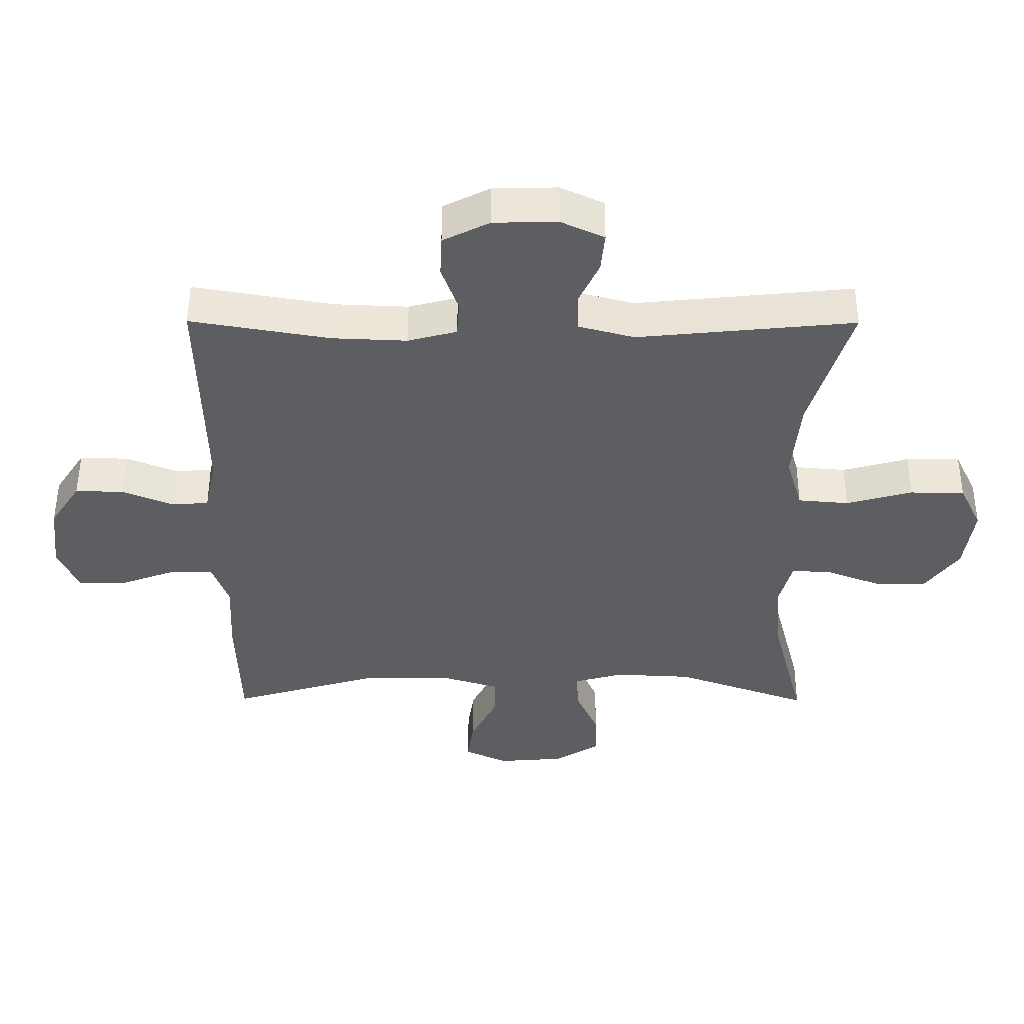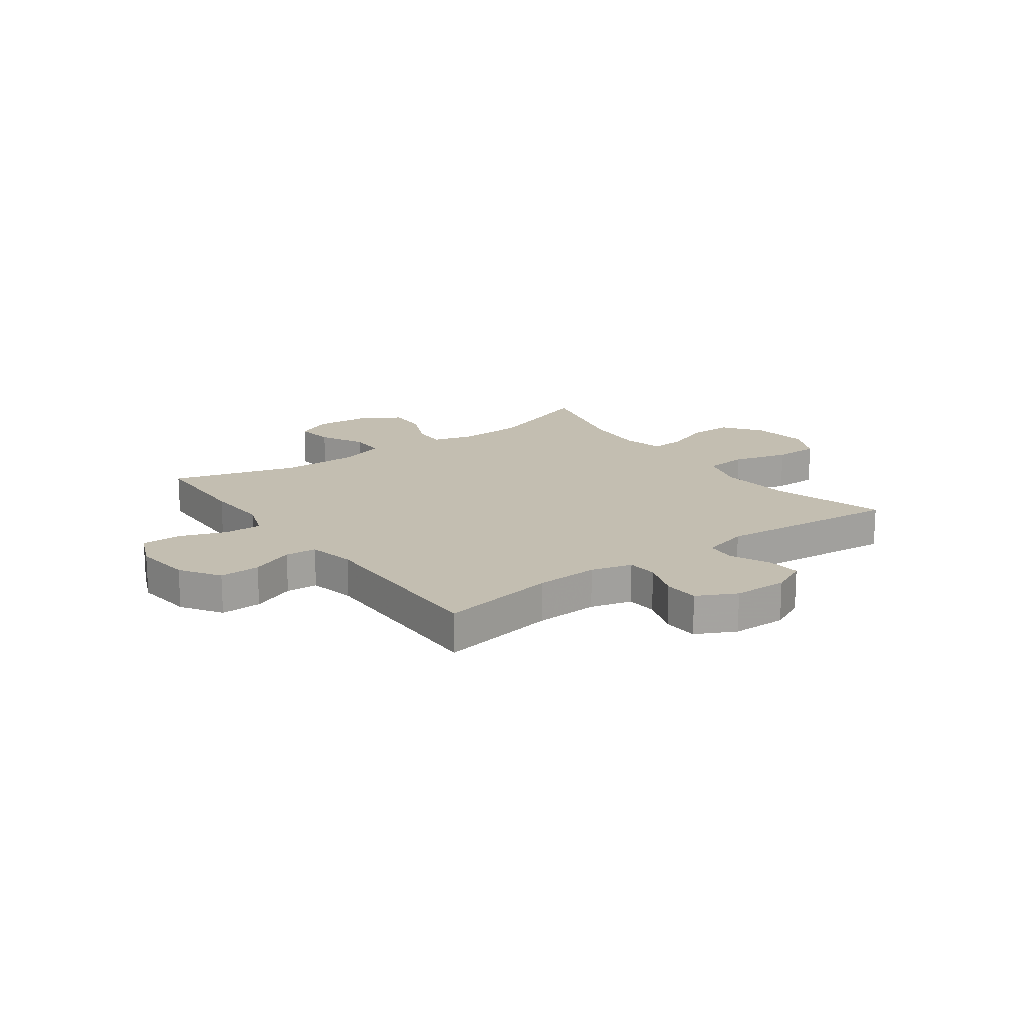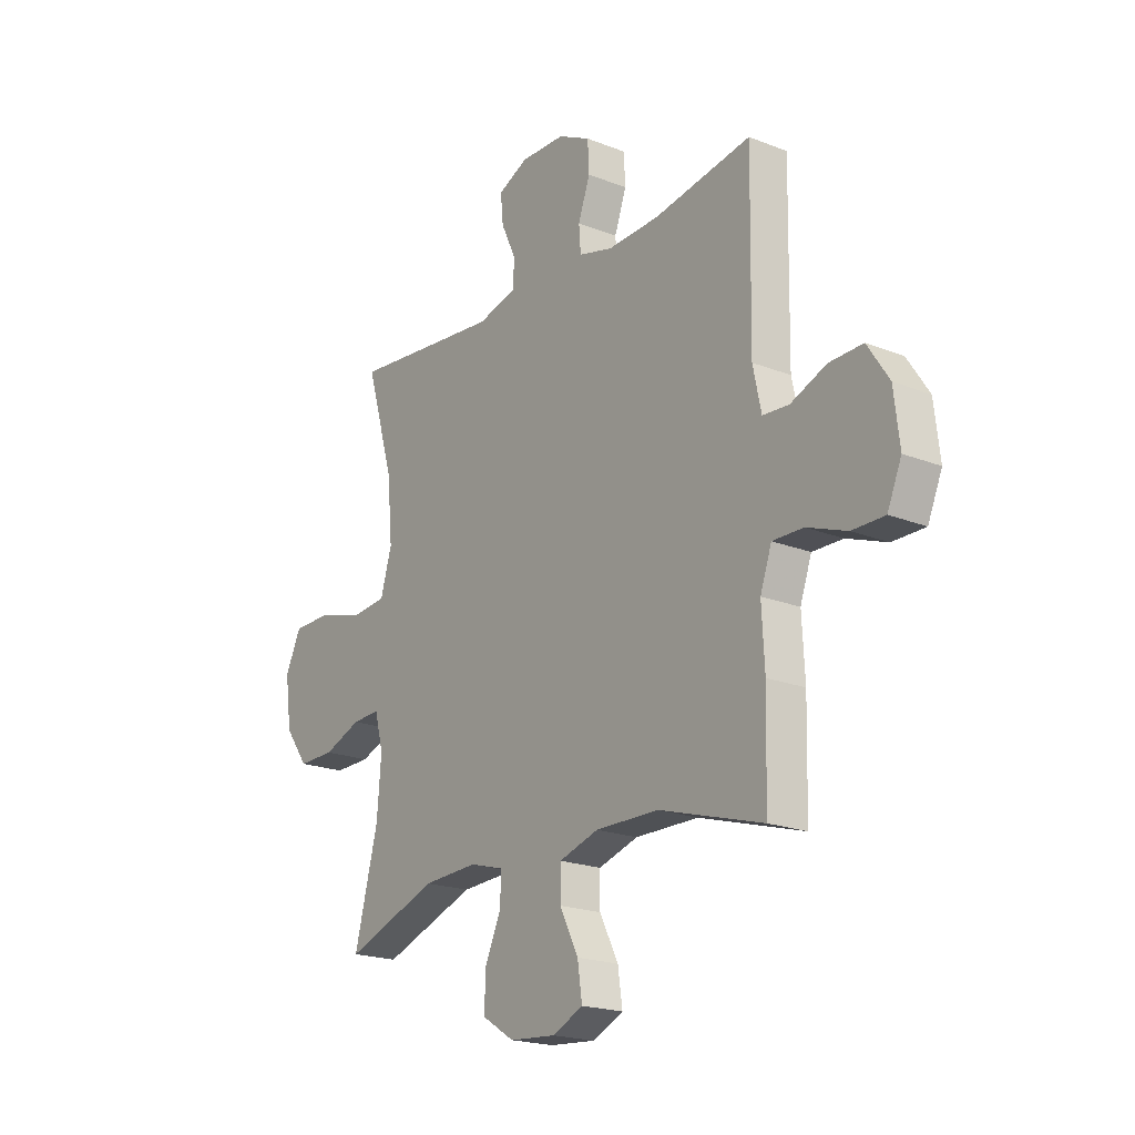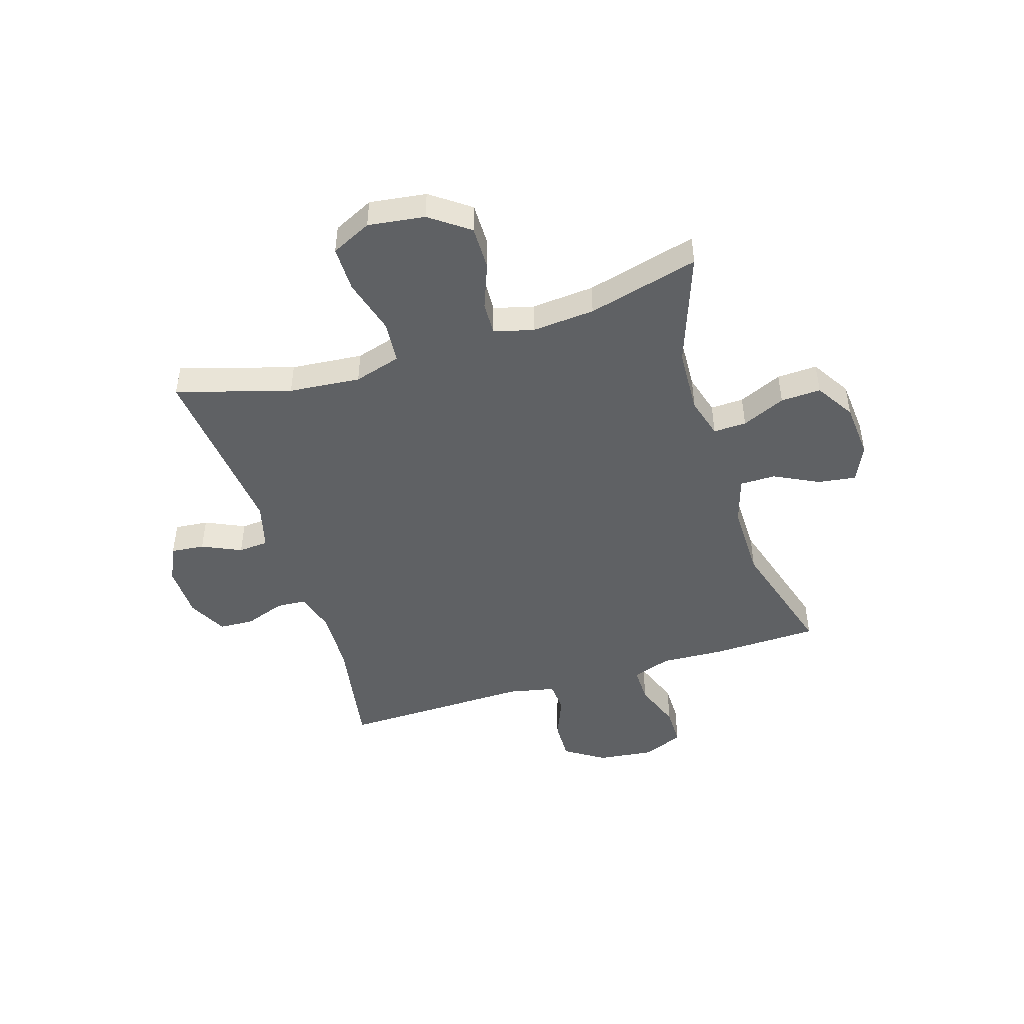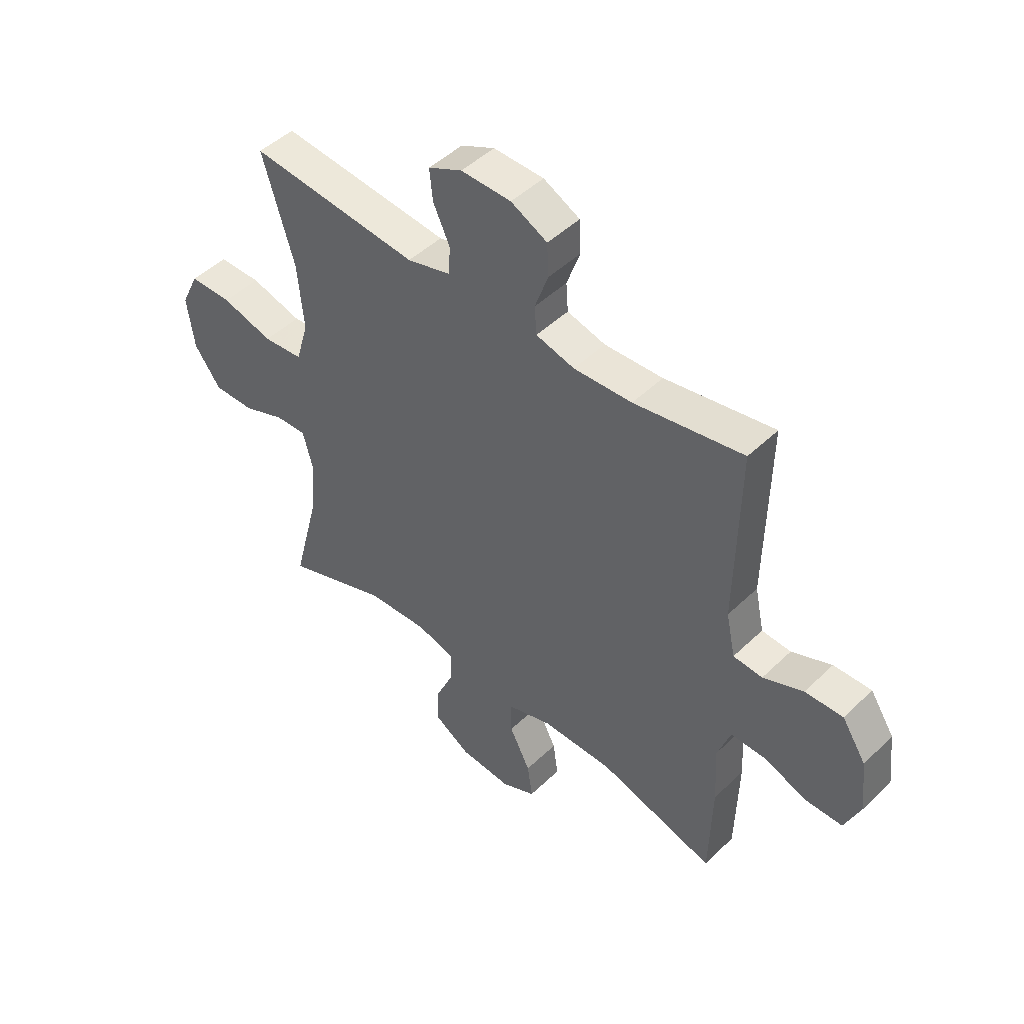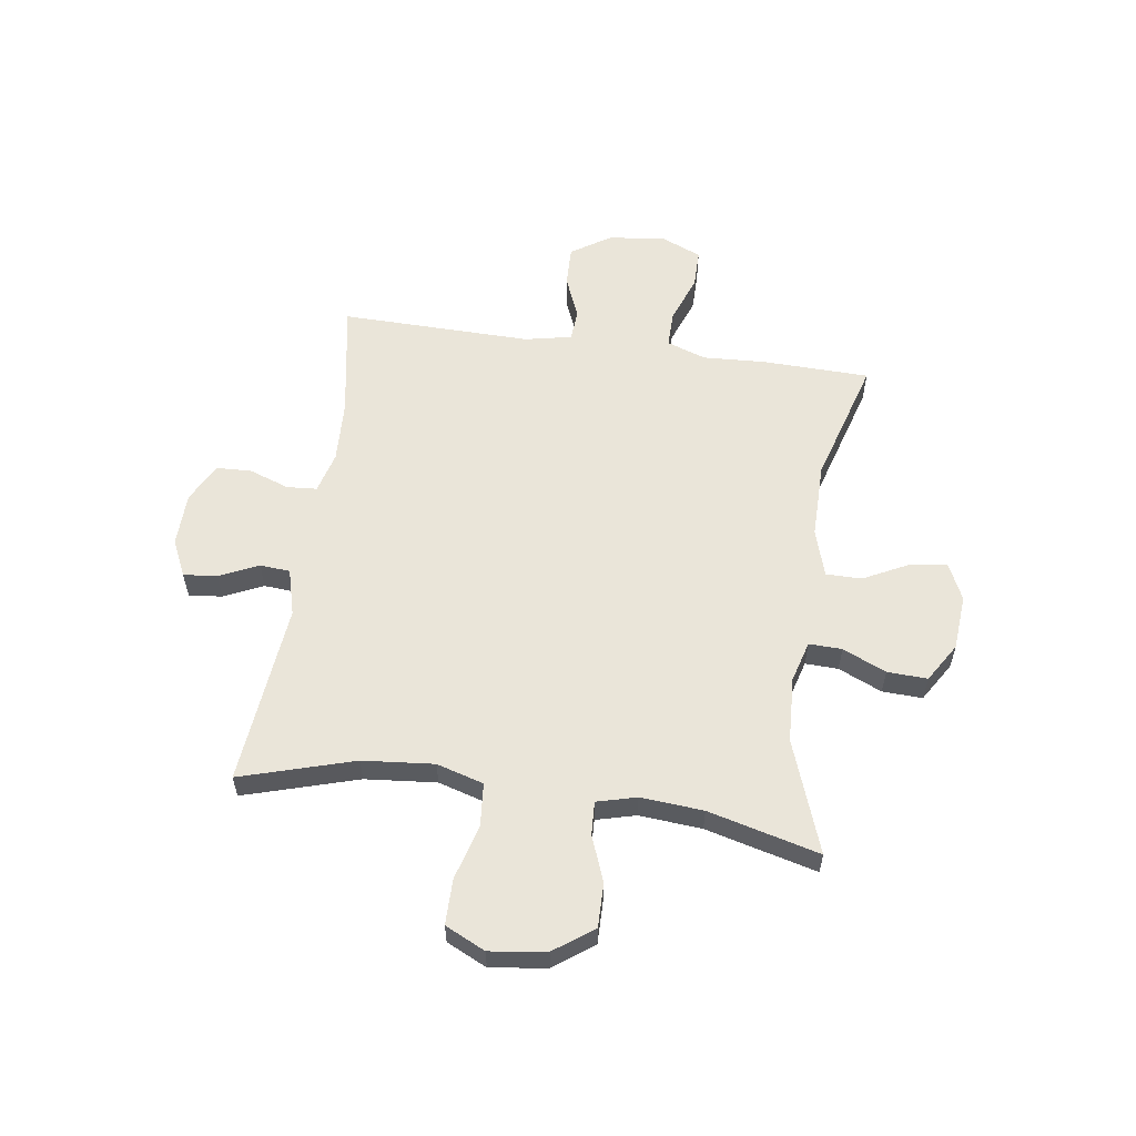
<metadata>
{"format":"obj","ext":"obj","renderer":"f3d","projection":"perspective","resolution":1024,"background":"white","views":[{"elev":51.5,"azim":0.2,"up":"+Z"},{"elev":17.2,"azim":-36.1,"up":"+Y"},{"elev":-20.1,"azim":-126.1,"up":"+Z"},{"elev":-46.7,"azim":107.5,"up":"+Y"},{"elev":47.2,"azim":-137.2,"up":"+Z"},{"elev":57.9,"azim":98.2,"up":"+Y"}]}
</metadata>
<code>
v 0.5 0.07 -0.5
v 0.295 0.07 -0.426
v 0.176 0.07 -0.42
v 0.101 0.07 -0.441
v 0.103 0.07 -0.501
v 0.138 0.07 -0.58
v 0.141 0.07 -0.653
v 0.07 0.07 -0.697
v -0.031 0.07 -0.705
v -0.098 0.07 -0.674
v -0.088 0.07 -0.605
v -0.047 0.07 -0.524
v -0.047 0.07 -0.459
v -0.134 0.07 -0.432
v -0.272 0.07 -0.433
v -0.5 0.07 -0.5
v -0.505 0.07 -0.305
v -0.499 0.07 -0.19
v -0.524 0.07 -0.119
v -0.591 0.07 -0.12
v -0.678 0.07 -0.152
v -0.749 0.07 -0.152
v -0.78 0.07 -0.079
v -0.768 0.07 0.025
v -0.721 0.07 0.097
v -0.647 0.07 0.095
v -0.569 0.07 0.063
v -0.512 0.07 0.067
v -0.494 0.07 0.152
v -0.5 0.07 0.5
v -0.287 0.07 0.463
v -0.173 0.07 0.458
v -0.098 0.07 0.478
v -0.094 0.07 0.533
v -0.12 0.07 0.606
v -0.117 0.07 0.67
v -0.046 0.07 0.706
v 0.052 0.07 0.708
v 0.118 0.07 0.677
v 0.112 0.07 0.616
v 0.079 0.07 0.545
v 0.083 0.07 0.49
v 0.168 0.07 0.467
v 0.5 0.07 0.5
v 0.438 0.07 0.293
v 0.426 0.07 0.163
v 0.451 0.07 0.078
v 0.529 0.07 0.071
v 0.63 0.07 0.099
v 0.713 0.07 0.099
v 0.748 0.07 0.026
v 0.734 0.07 -0.077
v 0.682 0.07 -0.148
v 0.602 0.07 -0.147
v 0.519 0.07 -0.115
v 0.458 0.07 -0.112
v 0.439 0.07 -0.184
v 0.448 0.07 -0.298
v 0.5 0 -0.5
v 0.295 0 -0.426
v 0.176 0 -0.42
v 0.101 0 -0.441
v 0.103 0 -0.501
v 0.138 0 -0.58
v 0.141 0 -0.653
v 0.07 0 -0.697
v -0.031 0 -0.705
v -0.098 0 -0.674
v -0.088 0 -0.605
v -0.047 0 -0.524
v -0.047 0 -0.459
v -0.134 0 -0.432
v -0.272 0 -0.433
v -0.5 0 -0.5
v -0.505 0 -0.305
v -0.499 0 -0.19
v -0.524 0 -0.119
v -0.591 0 -0.12
v -0.678 0 -0.152
v -0.749 0 -0.152
v -0.78 0 -0.079
v -0.768 0 0.025
v -0.721 0 0.097
v -0.647 0 0.095
v -0.569 0 0.063
v -0.512 0 0.067
v -0.494 0 0.152
v -0.5 0 0.5
v -0.287 0 0.463
v -0.173 0 0.458
v -0.098 0 0.478
v -0.094 0 0.533
v -0.12 0 0.606
v -0.117 0 0.67
v -0.046 0 0.706
v 0.052 0 0.708
v 0.118 0 0.677
v 0.112 0 0.616
v 0.079 0 0.545
v 0.083 0 0.49
v 0.168 0 0.467
v 0.5 0 0.5
v 0.438 0 0.293
v 0.426 0 0.163
v 0.451 0 0.078
v 0.529 0 0.071
v 0.63 0 0.099
v 0.713 0 0.099
v 0.748 0 0.026
v 0.734 0 -0.077
v 0.682 0 -0.148
v 0.602 0 -0.147
v 0.519 0 -0.115
v 0.458 0 -0.112
v 0.439 0 -0.184
v 0.448 0 -0.298
f 53 54 55
f 52 53 55
f 51 52 55
f 50 51 55
f 49 50 55
f 48 49 55
f 47 48 55 56
f 46 47 56 57
f 43 44 45
f 42 43 45 46
f 39 40 41
f 38 39 41
f 37 38 41
f 36 37 41
f 35 36 41
f 34 35 41
f 33 34 41 42
f 42 46 57
f 33 42 57
f 32 33 57
f 29 30 31
f 32 57 58
f 31 32 58
f 29 31 58
f 28 29 58
f 25 26 27
f 24 25 27
f 23 24 27
f 22 23 27
f 21 22 27
f 20 21 27
f 15 16 17 18
f 14 15 18 19
f 13 14 19
f 10 11 12
f 9 10 12
f 8 9 12
f 7 8 12
f 6 7 12
f 5 6 12
f 4 5 12 13
f 3 4 13 19
f 58 1 2
f 28 58 2
f 27 28 2
f 19 20 27
f 2 3 19 27
f 113 112 111
f 113 111 110
f 113 110 109
f 113 109 108
f 113 108 107
f 113 107 106
f 114 113 106 105
f 115 114 105 104
f 103 102 101
f 104 103 101 100
f 99 98 97
f 99 97 96
f 99 96 95
f 99 95 94
f 99 94 93
f 99 93 92
f 100 99 92 91
f 115 104 100
f 115 100 91
f 115 91 90
f 89 88 87
f 116 115 90
f 116 90 89
f 116 89 87
f 116 87 86
f 85 84 83
f 85 83 82
f 85 82 81
f 85 81 80
f 85 80 79
f 85 79 78
f 76 75 74 73
f 77 76 73 72
f 77 72 71
f 70 69 68
f 70 68 67
f 70 67 66
f 70 66 65
f 70 65 64
f 70 64 63
f 71 70 63 62
f 77 71 62 61
f 60 59 116
f 60 116 86
f 60 86 85
f 85 78 77
f 85 77 61 60
f 1 59 60 2
f 2 60 61 3
f 3 61 62 4
f 4 62 63 5
f 5 63 64 6
f 6 64 65 7
f 7 65 66 8
f 8 66 67 9
f 9 67 68 10
f 10 68 69 11
f 11 69 70 12
f 12 70 71 13
f 13 71 72 14
f 14 72 73 15
f 15 73 74 16
f 16 74 75 17
f 17 75 76 18
f 18 76 77 19
f 19 77 78 20
f 20 78 79 21
f 21 79 80 22
f 22 80 81 23
f 23 81 82 24
f 24 82 83 25
f 25 83 84 26
f 26 84 85 27
f 27 85 86 28
f 28 86 87 29
f 29 87 88 30
f 30 88 89 31
f 31 89 90 32
f 32 90 91 33
f 33 91 92 34
f 34 92 93 35
f 35 93 94 36
f 36 94 95 37
f 37 95 96 38
f 38 96 97 39
f 39 97 98 40
f 40 98 99 41
f 41 99 100 42
f 42 100 101 43
f 43 101 102 44
f 44 102 103 45
f 45 103 104 46
f 46 104 105 47
f 47 105 106 48
f 48 106 107 49
f 49 107 108 50
f 50 108 109 51
f 51 109 110 52
f 52 110 111 53
f 53 111 112 54
f 54 112 113 55
f 55 113 114 56
f 56 114 115 57
f 57 115 116 58
f 58 116 59 1

</code>
